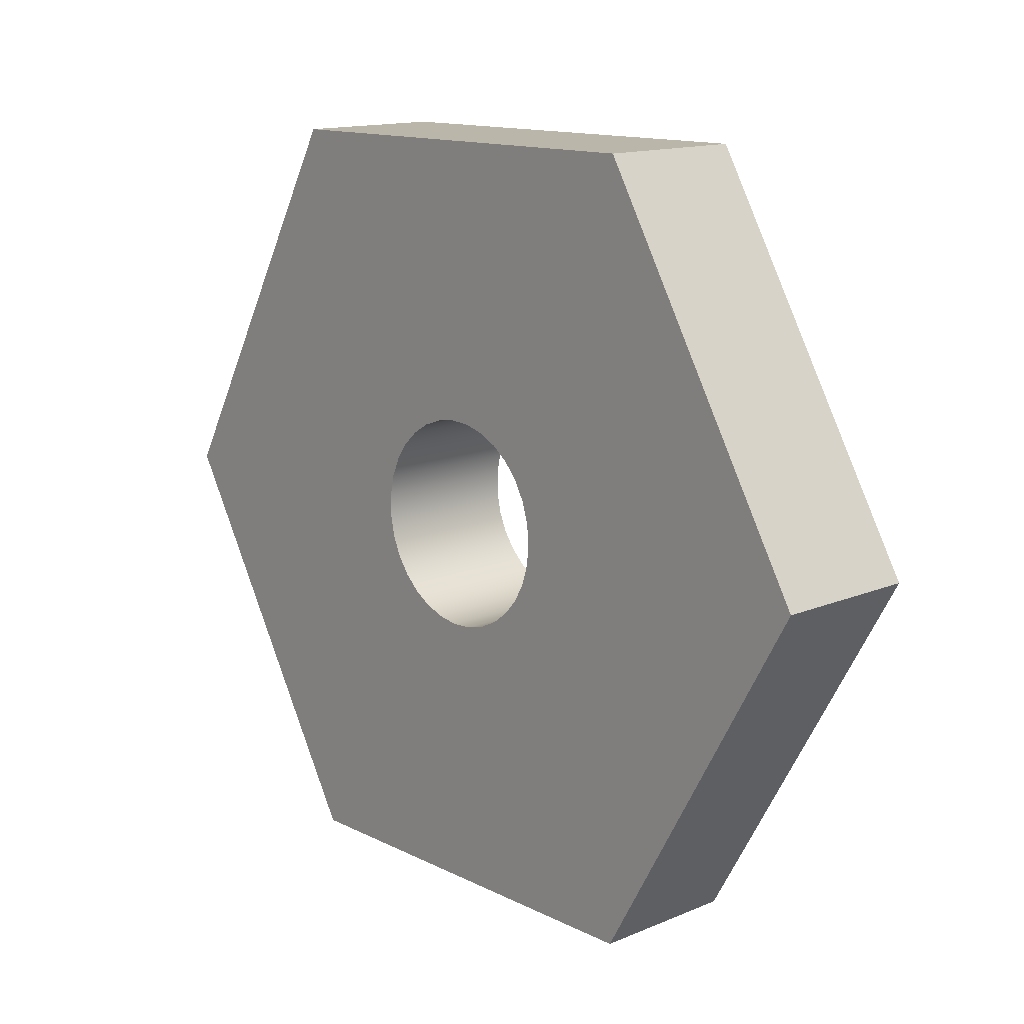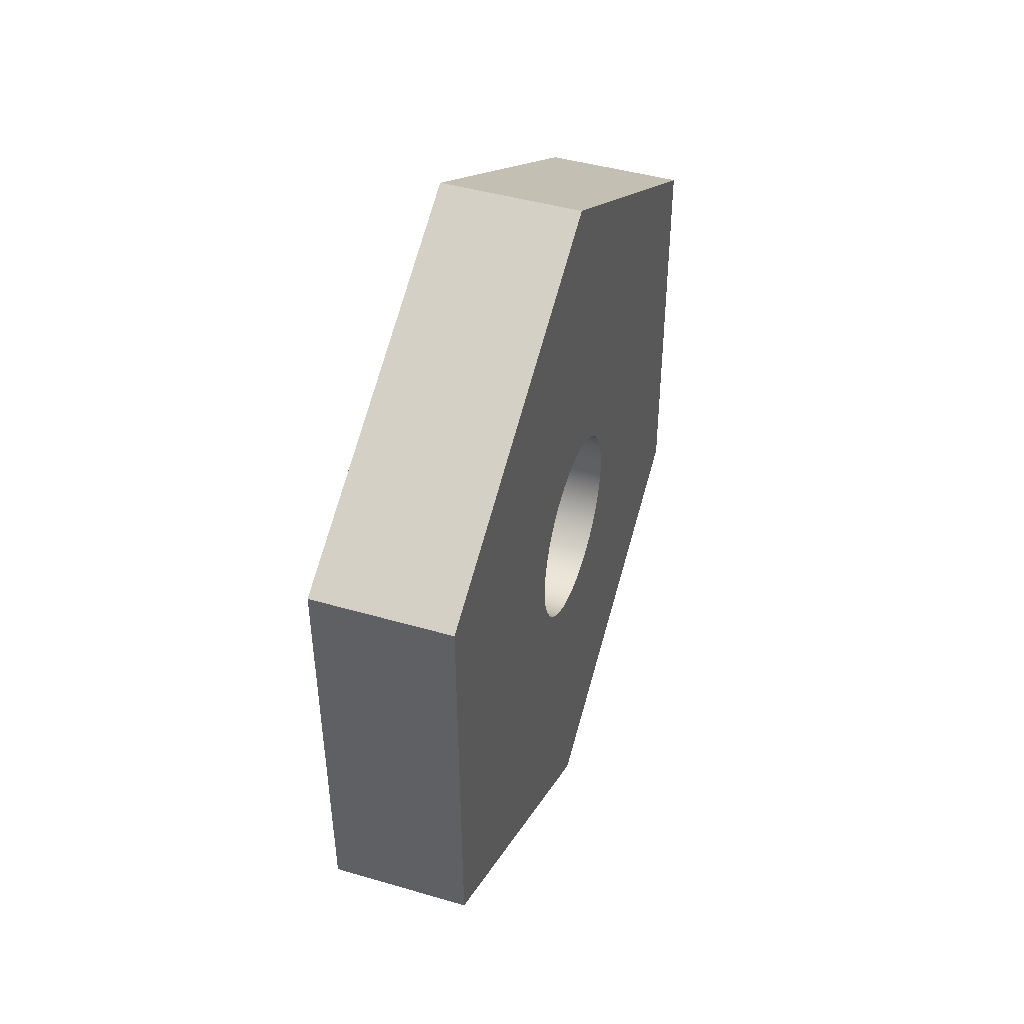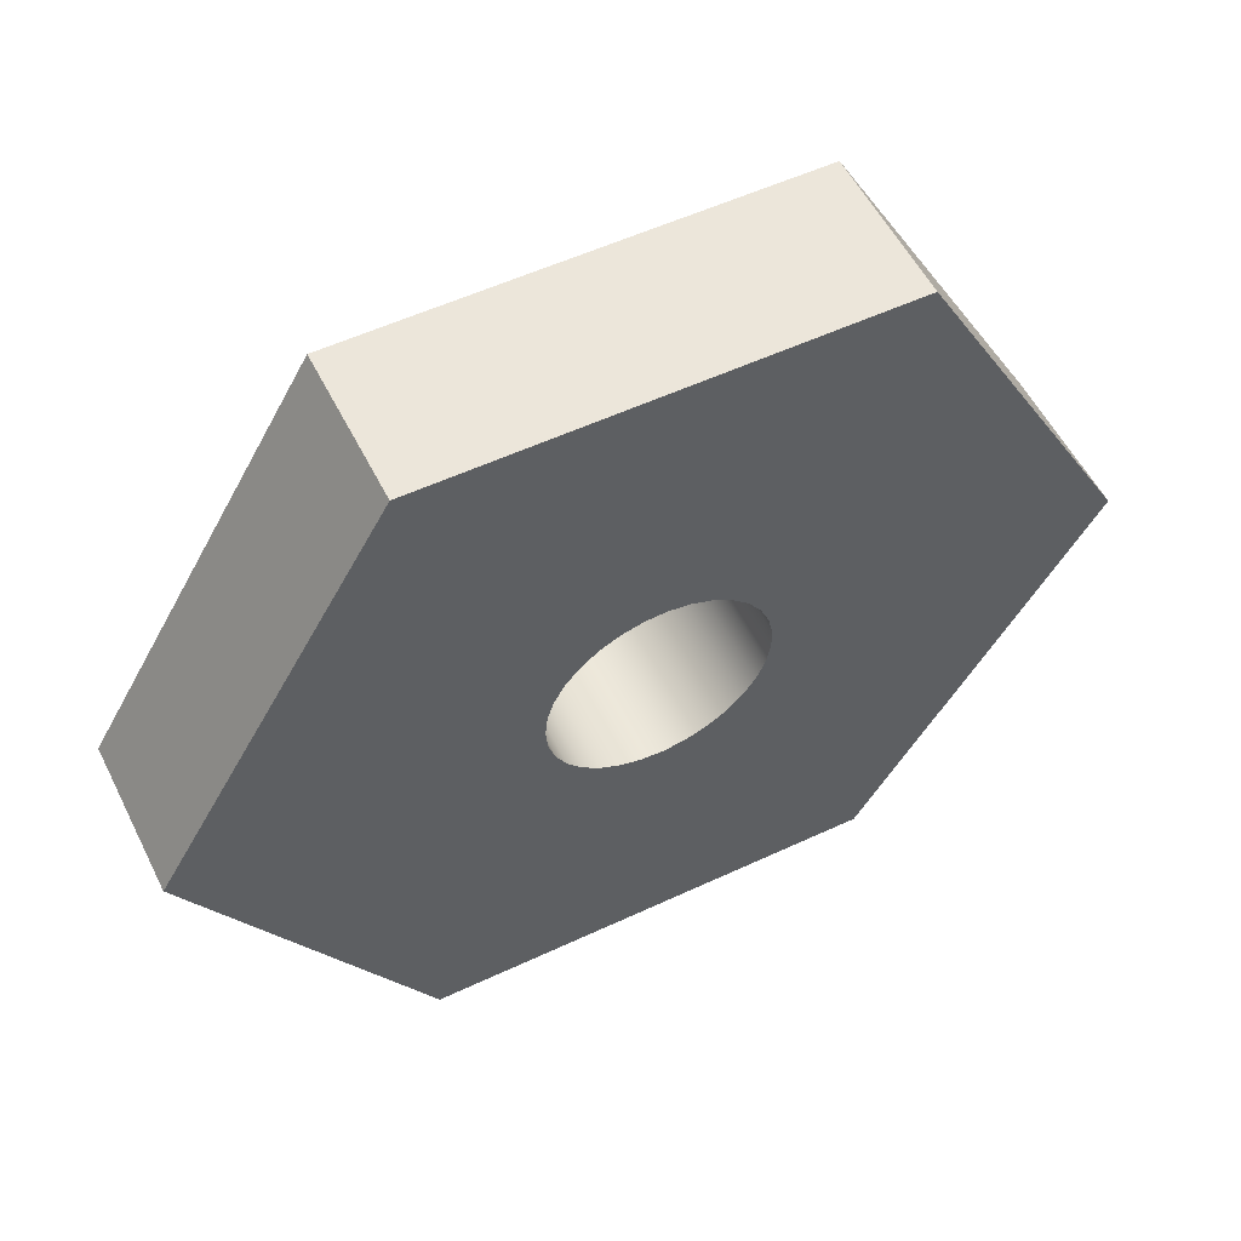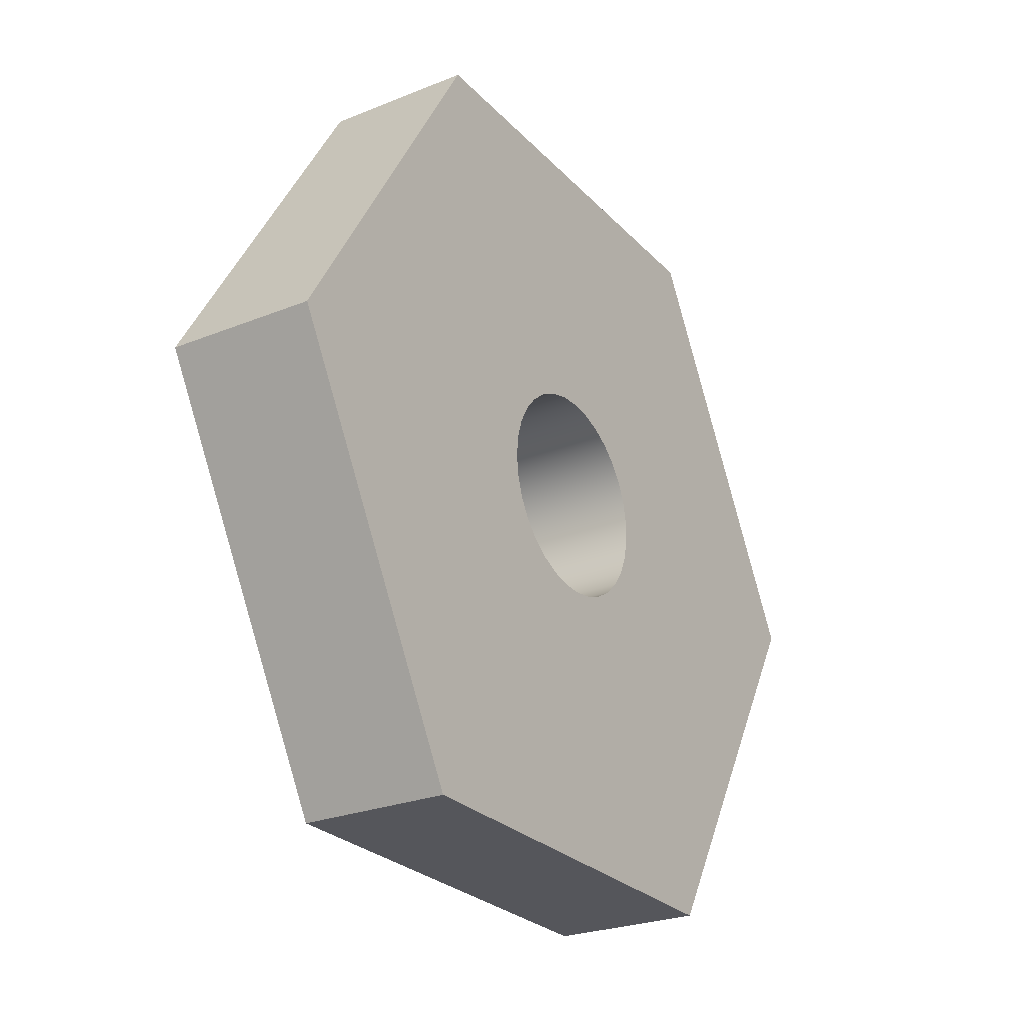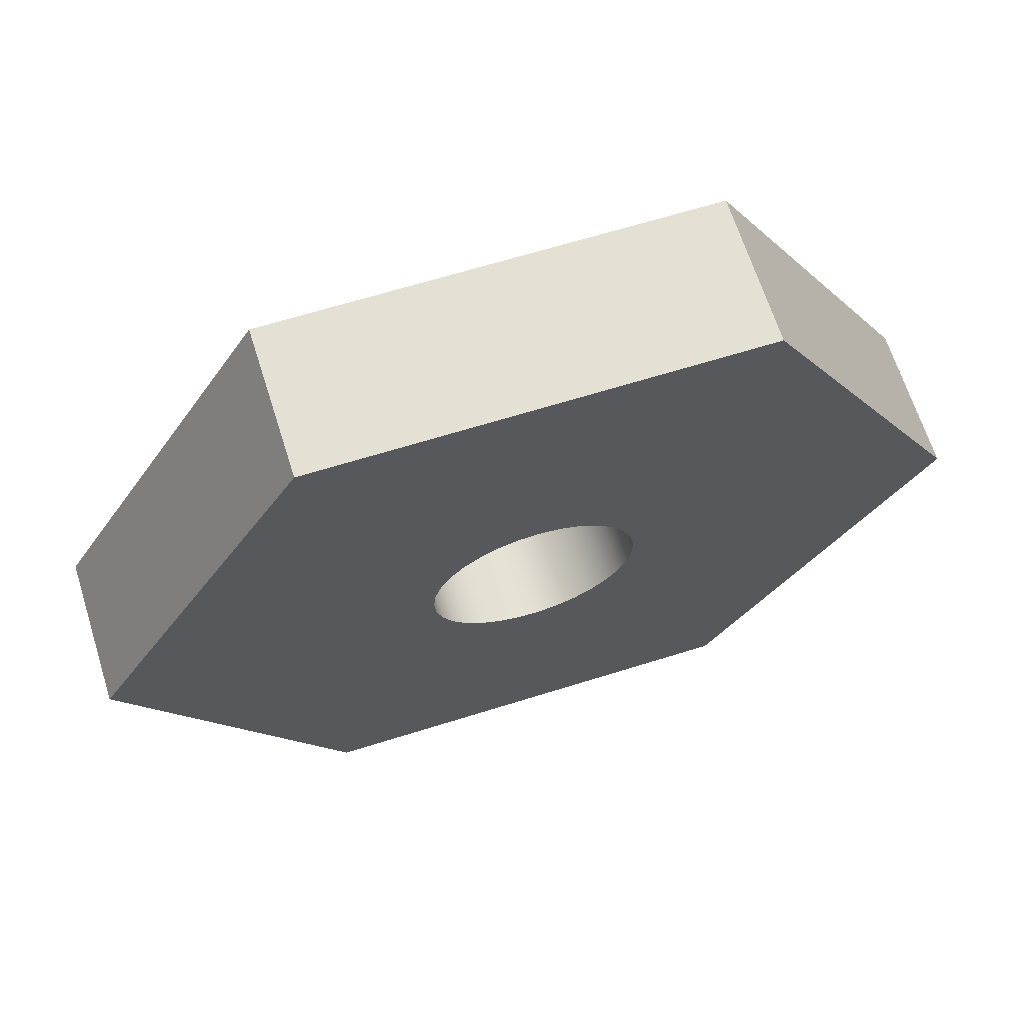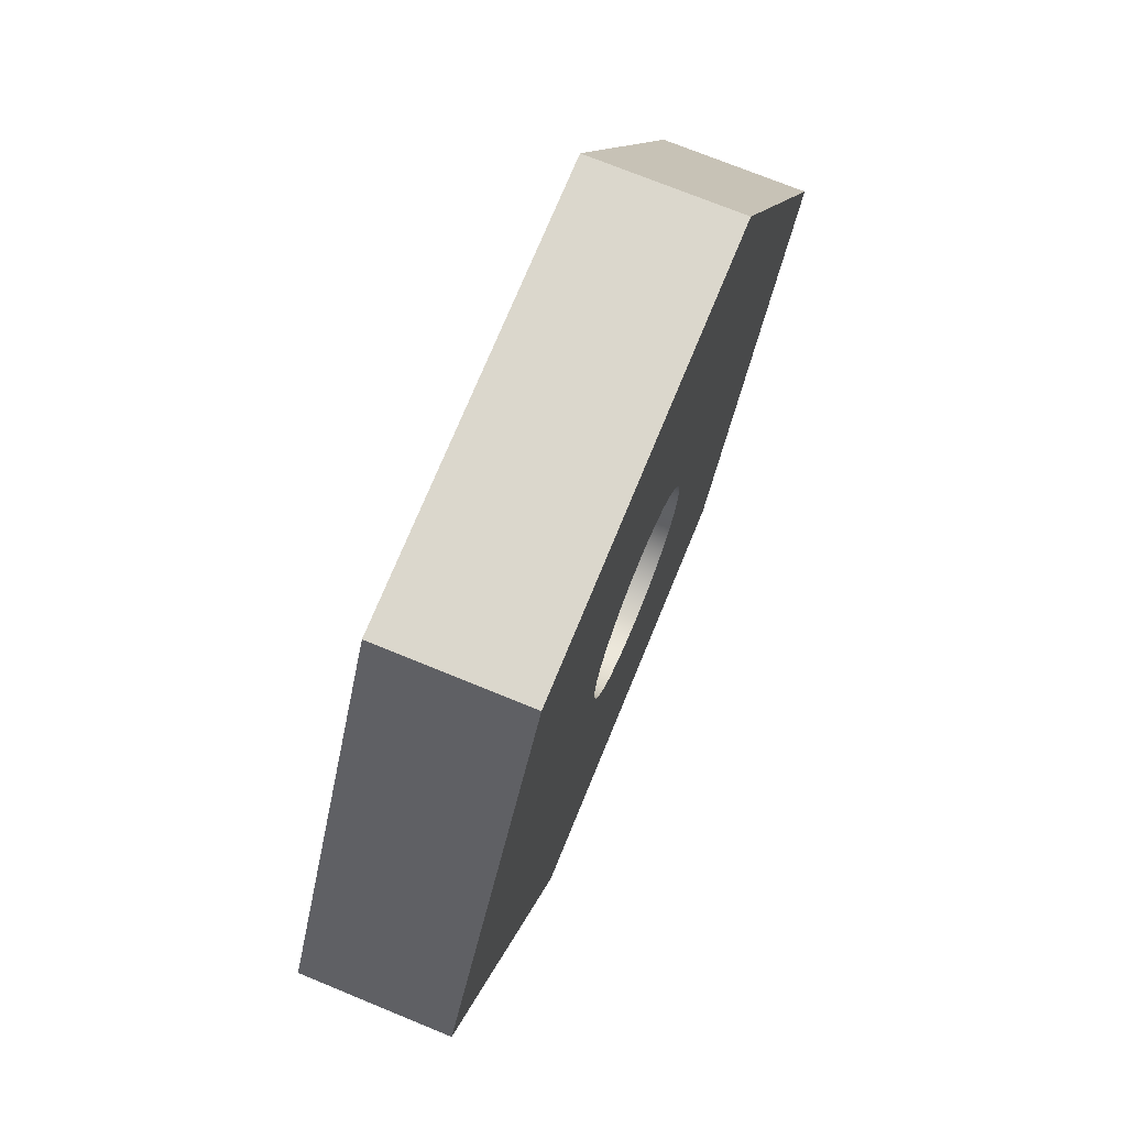
<metadata>
{"format":"obj","ext":"obj","renderer":"f3d","projection":"perspective","resolution":1024,"background":"white","views":[{"elev":14.4,"azim":-42.1,"up":"+Y"},{"elev":44.3,"azim":-161.2,"up":"+Z"},{"elev":55.5,"azim":63.5,"up":"+Y"},{"elev":-25.6,"azim":32.8,"up":"+Y"},{"elev":66.4,"azim":72.4,"up":"+Y"},{"elev":72.6,"azim":-157.7,"up":"+Y"}]}
</metadata>
<code>
v 3.5 -3.062e-16 27.5
v 3.5 -0.5032 27.45
v 3.5 -0.9859 27.3
v 3.5 -1.428 27.05
v 3.5 -1.812 26.72
v 3.5 -2.122 26.32
v 3.5 -2.344 25.87
v 3.5 -2.471 25.38
v 3.5 -2.497 24.87
v 3.5 -2.42 24.37
v 3.5 -2.245 23.9
v 3.5 -1.977 23.47
v 3.5 -1.628 23.1
v 3.5 -1.213 22.81
v 3.5 -0.7484 22.61
v 3.5 -0.2529 22.51
v 3.5 0.2529 22.51
v 3.5 0.7484 22.61
v 3.5 1.213 22.81
v 3.5 1.628 23.1
v 3.5 1.977 23.47
v 3.5 2.245 23.9
v 3.5 2.42 24.37
v 3.5 2.497 24.87
v 3.5 2.471 25.38
v 3.5 2.344 25.87
v 3.5 2.122 26.32
v 3.5 1.812 26.72
v 3.5 1.428 27.05
v 3.5 0.9859 27.3
v 3.5 0.5032 27.45
v 0 -3.062e-16 27.5
v 0 0.5032 27.45
v 0 0.9859 27.3
v 0 1.428 27.05
v 0 1.812 26.72
v 0 2.122 26.32
v 0 2.344 25.87
v 0 2.471 25.38
v 0 2.497 24.87
v 0 2.42 24.37
v 0 2.245 23.9
v 0 1.977 23.47
v 0 1.628 23.1
v 0 1.213 22.81
v 0 0.7484 22.61
v 0 0.2529 22.51
v 0 -0.2529 22.51
v 0 -0.7484 22.61
v 0 -1.213 22.81
v 0 -1.628 23.1
v 0 -1.977 23.47
v 0 -2.245 23.9
v 0 -2.42 24.37
v 0 -2.497 24.87
v 0 -2.471 25.38
v 0 -2.344 25.87
v 0 -2.122 26.32
v 0 -1.812 26.72
v 0 -1.428 27.05
v 0 -0.9859 27.3
v 0 -0.5032 27.45
v 3.5 -3.062e-16 27.5
v 0 -3.062e-16 27.5
v 0 -8.95 30.3
v 0 -9.062 19.9
v 3.5 -9.062 19.9
v 3.5 -8.95 30.3
v 0 0.112 35.4
v 0 -8.95 30.3
v 3.5 -8.95 30.3
v 3.5 0.112 35.4
v 0 9.062 30.1
v 0 0.112 35.4
v 3.5 0.112 35.4
v 3.5 9.062 30.1
v 0 8.95 19.7
v 0 9.062 30.1
v 3.5 9.062 30.1
v 3.5 8.95 19.7
v 0 -0.112 14.6
v 0 8.95 19.7
v 3.5 8.95 19.7
v 3.5 -0.112 14.6
v 0 -9.062 19.9
v 0 -0.112 14.6
v 3.5 -0.112 14.6
v 3.5 -9.062 19.9
v 3.5 -3.062e-16 27.5
v 3.5 0.5032 27.45
v 3.5 0.9859 27.3
v 3.5 1.428 27.05
v 3.5 1.812 26.72
v 3.5 2.122 26.32
v 3.5 2.344 25.87
v 3.5 2.471 25.38
v 3.5 2.497 24.87
v 3.5 2.42 24.37
v 3.5 2.245 23.9
v 3.5 1.977 23.47
v 3.5 1.628 23.1
v 3.5 1.213 22.81
v 3.5 0.7484 22.61
v 3.5 0.2529 22.51
v 3.5 -0.2529 22.51
v 3.5 -0.7484 22.61
v 3.5 -1.213 22.81
v 3.5 -1.628 23.1
v 3.5 -1.977 23.47
v 3.5 -2.245 23.9
v 3.5 -2.42 24.37
v 3.5 -2.497 24.87
v 3.5 -2.471 25.38
v 3.5 -2.344 25.87
v 3.5 -2.122 26.32
v 3.5 -1.812 26.72
v 3.5 -1.428 27.05
v 3.5 -0.9859 27.3
v 3.5 -0.5032 27.45
v 3.5 -9.062 19.9
v 3.5 -0.112 14.6
v 3.5 8.95 19.7
v 3.5 9.062 30.1
v 3.5 0.112 35.4
v 3.5 -8.95 30.3
v 0 -3.062e-16 27.5
v 0 -0.5032 27.45
v 0 -0.9859 27.3
v 0 -1.428 27.05
v 0 -1.812 26.72
v 0 -2.122 26.32
v 0 -2.344 25.87
v 0 -2.471 25.38
v 0 -2.497 24.87
v 0 -2.42 24.37
v 0 -2.245 23.9
v 0 -1.977 23.47
v 0 -1.628 23.1
v 0 -1.213 22.81
v 0 -0.7484 22.61
v 0 -0.2529 22.51
v 0 0.2529 22.51
v 0 0.7484 22.61
v 0 1.213 22.81
v 0 1.628 23.1
v 0 1.977 23.47
v 0 2.245 23.9
v 0 2.42 24.37
v 0 2.497 24.87
v 0 2.471 25.38
v 0 2.344 25.87
v 0 2.122 26.32
v 0 1.812 26.72
v 0 1.428 27.05
v 0 0.9859 27.3
v 0 0.5032 27.45
v 0 -0.112 14.6
v 0 -9.062 19.9
v 0 -8.95 30.3
v 0 0.112 35.4
v 0 9.062 30.1
v 0 8.95 19.7
g 78fbdbc0-e31e-11ea-9fc5-54bf646e7e1f
f 2 62 1
f 1 62 64
f 63 32 31
f 31 32 33
f 31 33 30
f 30 33 34
f 30 34 29
f 29 34 35
f 29 35 28
f 28 35 36
f 28 36 27
f 27 36 37
f 27 37 26
f 26 37 38
f 26 38 25
f 25 38 39
f 25 39 24
f 24 39 40
f 24 40 23
f 23 40 41
f 23 41 22
f 22 41 42
f 22 42 21
f 21 42 43
f 21 43 20
f 20 43 44
f 20 44 19
f 19 44 45
f 19 45 18
f 18 45 46
f 18 46 17
f 17 46 47
f 17 47 16
f 16 47 48
f 16 48 15
f 15 48 49
f 15 49 14
f 14 49 50
f 14 50 13
f 13 50 51
f 13 51 12
f 12 51 52
f 12 52 11
f 11 52 53
f 11 53 10
f 10 53 54
f 10 54 9
f 9 54 55
f 9 55 8
f 8 55 56
f 8 56 7
f 7 56 57
f 7 57 6
f 6 57 58
f 6 58 5
f 5 58 59
f 5 59 4
f 4 59 60
f 4 60 3
f 3 60 61
f 3 61 2
f 2 61 62
g 78fc02e6-e31e-11ea-8350-54bf646e7e1f
f 65 66 68
f 68 66 67
g 78fc29e2-e31e-11ea-b1ce-54bf646e7e1f
f 69 70 72
f 72 70 71
g 78fc50f4-e31e-11ea-932d-54bf646e7e1f
f 73 74 76
f 76 74 75
g 78fc9f1a-e31e-11ea-9917-54bf646e7e1f
f 77 78 80
f 80 78 79
g 78fced4a-e31e-11ea-9ad1-54bf646e7e1f
f 81 82 84
f 84 82 83
g 78fd3b70-e31e-11ea-8c82-54bf646e7e1f
f 85 86 88
f 88 86 87
g 78fd89ac-e31e-11ea-8117-54bf646e7e1f
f 119 89 124
f 124 89 90
f 124 90 91
f 91 92 124
f 124 92 123
f 123 92 93
f 123 93 94
f 94 95 123
f 123 95 96
f 123 96 97
f 123 97 122
f 122 97 98
f 122 98 99
f 99 100 122
f 122 100 101
f 122 101 121
f 121 101 102
f 121 102 103
f 103 104 121
f 121 104 105
f 121 105 106
f 106 107 121
f 121 107 108
f 121 108 120
f 120 108 109
f 120 109 110
f 110 111 120
f 120 111 112
f 120 112 125
f 125 112 113
f 125 113 114
f 114 115 125
f 125 115 116
f 125 116 117
f 125 117 124
f 124 117 118
f 124 118 119
g 78fdd7d2-e31e-11ea-a108-54bf646e7e1f
f 156 126 160
f 160 126 127
f 160 127 128
f 128 129 160
f 160 129 159
f 159 129 130
f 159 130 131
f 131 132 159
f 159 132 133
f 159 133 134
f 159 134 158
f 158 134 135
f 158 135 136
f 136 137 158
f 158 137 138
f 158 138 157
f 157 138 139
f 157 139 140
f 140 141 157
f 157 141 142
f 157 142 143
f 143 144 157
f 157 144 145
f 157 145 162
f 162 145 146
f 162 146 147
f 147 148 162
f 162 148 149
f 162 149 161
f 161 149 150
f 161 150 151
f 151 152 161
f 161 152 153
f 161 153 154
f 161 154 160
f 160 154 155
f 160 155 156

</code>
